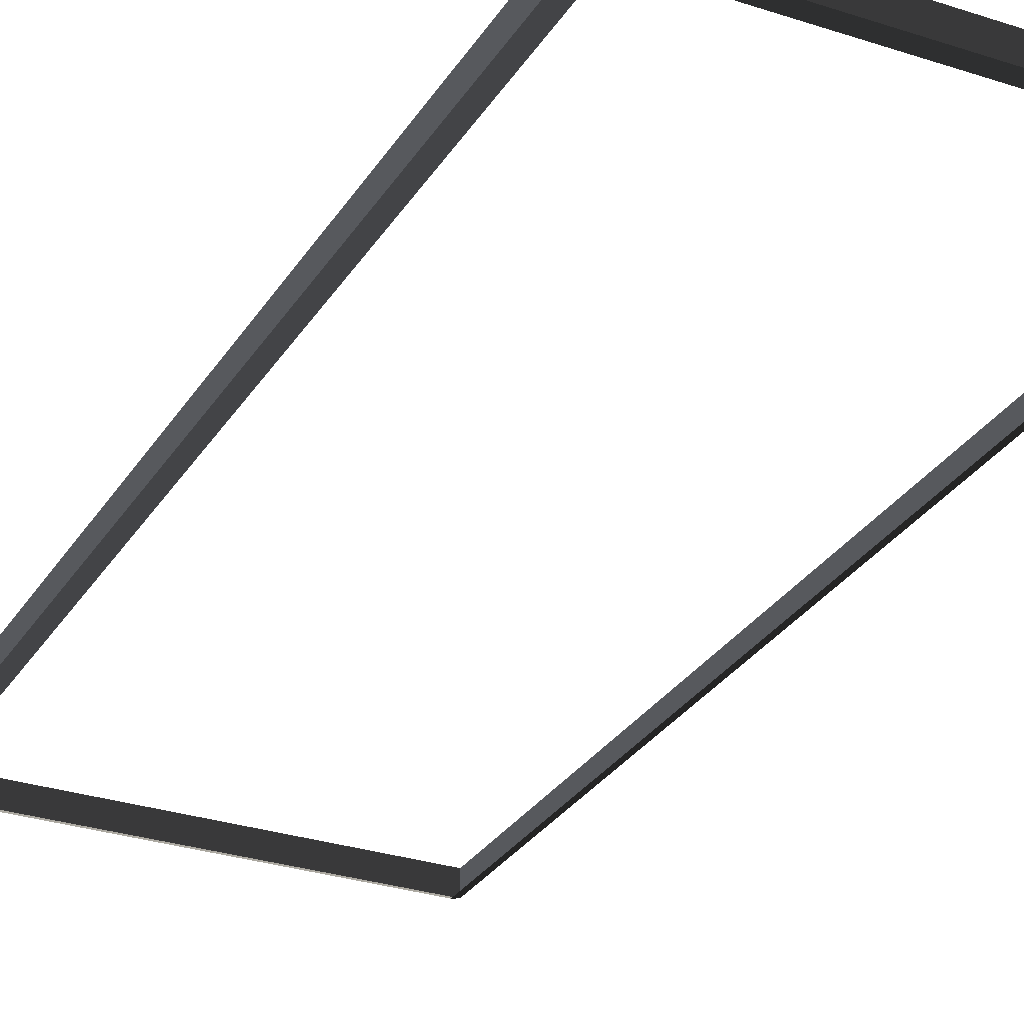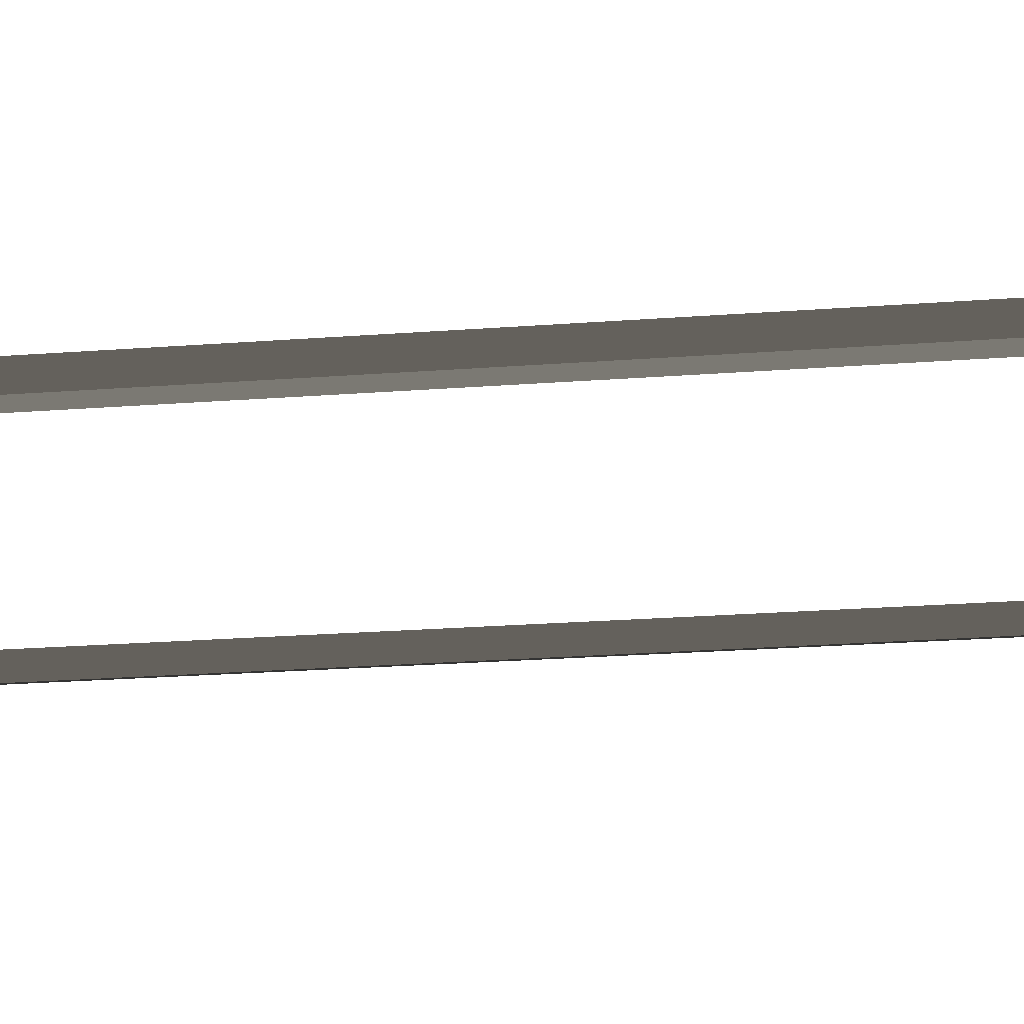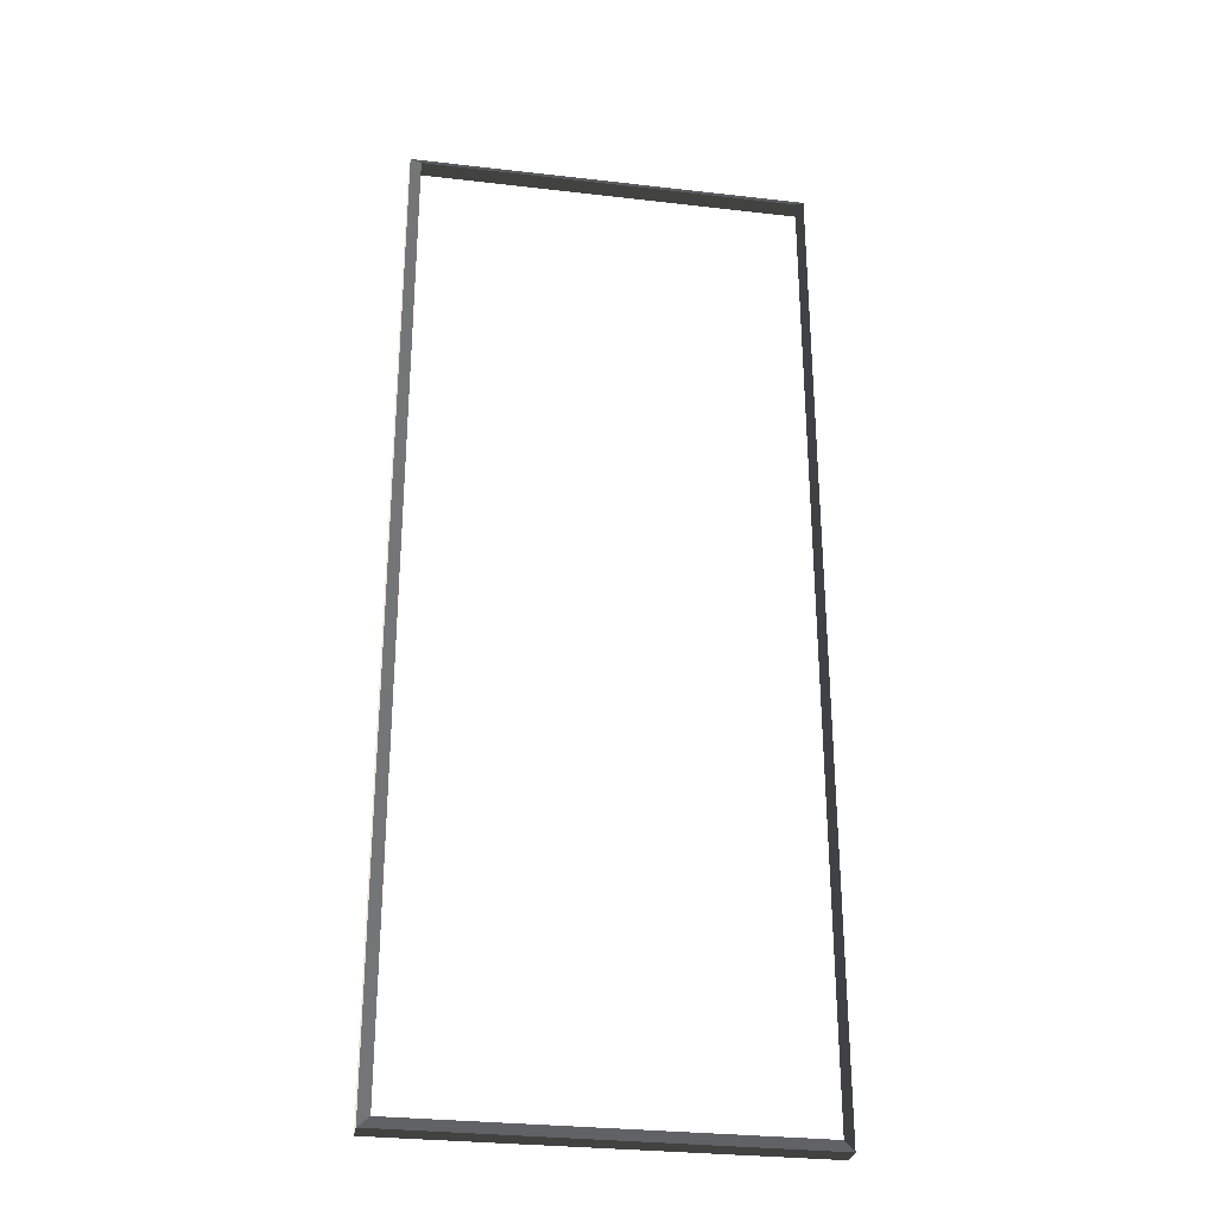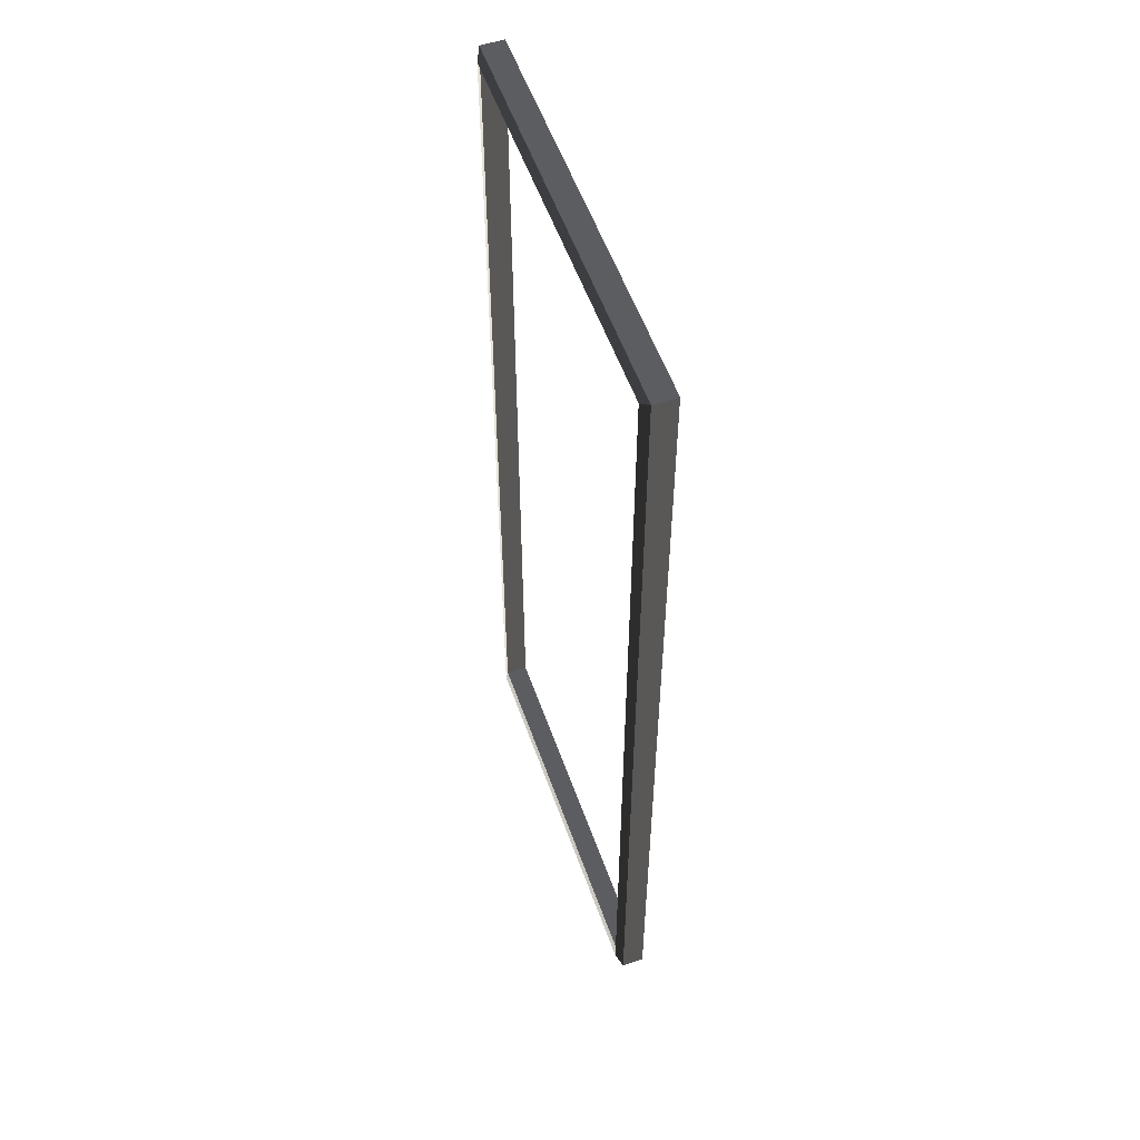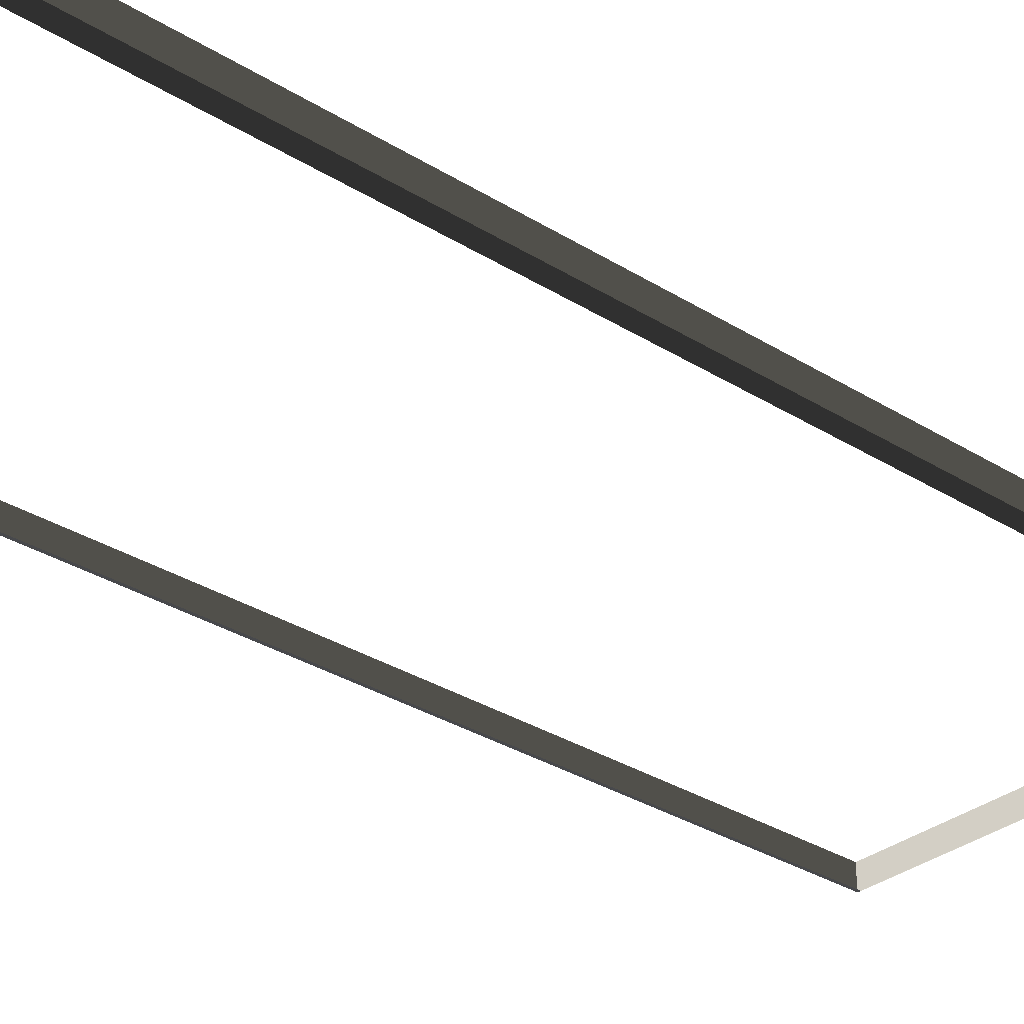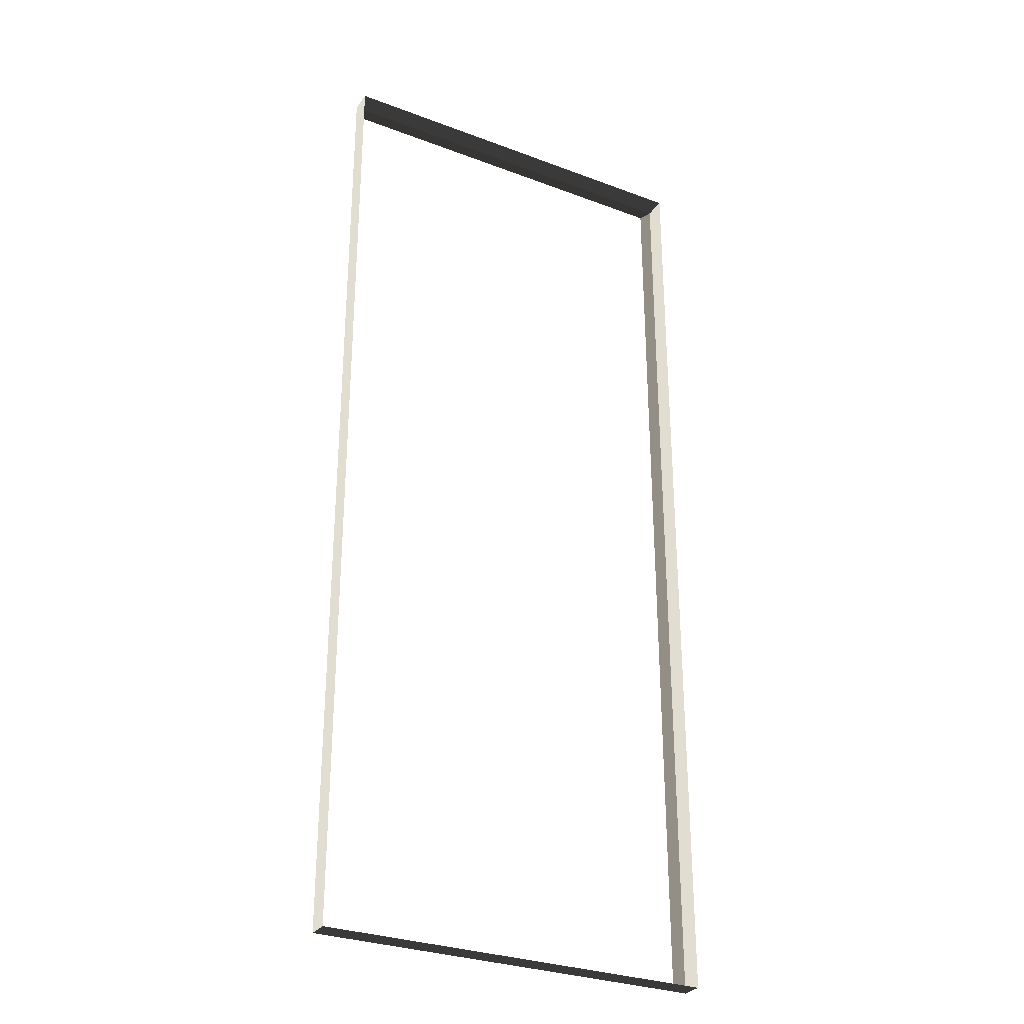
<metadata>
{"format":"obj","ext":"obj","renderer":"f3d","projection":"perspective","resolution":1024,"background":"white","views":[{"elev":-29.2,"azim":153.9,"up":"+Z"},{"elev":-24.0,"azim":-82.8,"up":"+Z"},{"elev":-29.9,"azim":170.4,"up":"+Y"},{"elev":55.6,"azim":-109.4,"up":"+Y"},{"elev":-31.4,"azim":-131.8,"up":"+Z"},{"elev":-30.1,"azim":-28.7,"up":"+Y"}]}
</metadata>
<code>
v -0.9954 -7.388 0.4622
v -0.8321 -7.51 0.5438
v -0.8321 7.496 0.5438
v -0.9954 7.374 0.4622
v -0.8321 7.496 0.5438
v -0.8321 7.496 0.8882
v -6.965 7.496 0.8882
v -6.965 7.496 0.5438
v -6.802 7.374 0.4622
v -6.965 7.496 0.5438
v -6.965 -7.51 0.5438
v -6.802 -7.388 0.4622
v -6.802 -7.388 0.4622
v -6.965 -7.51 0.5438
v -0.8321 -7.51 0.5438
v -0.9954 -7.388 0.4622
v -0.9954 7.374 0.4622
v -0.8321 7.496 0.5438
v -6.965 7.496 0.5438
v -6.802 7.374 0.4622
v -0.8321 -7.51 0.5438
v -0.8321 -7.51 0.8882
v -0.8321 7.496 0.8882
v -0.8321 7.496 0.5438
v -6.965 7.496 0.5438
v -6.965 7.496 0.8882
v -6.965 -7.51 0.8882
v -6.965 -7.51 0.5438
v -6.965 -7.51 0.5438
v -6.965 -7.51 0.8882
v -0.8321 -7.51 0.8882
v -0.8321 -7.51 0.5438
g Building_small_t1.053_38230_344
f 1 3 2
f 1 4 3
f 5 7 6
f 5 8 7
f 9 11 10
f 9 12 11
f 13 15 14
f 13 16 15
f 17 19 18
f 17 20 19
f 21 23 22
f 21 24 23
f 25 27 26
f 25 28 27
f 29 31 30
f 29 32 31

</code>
